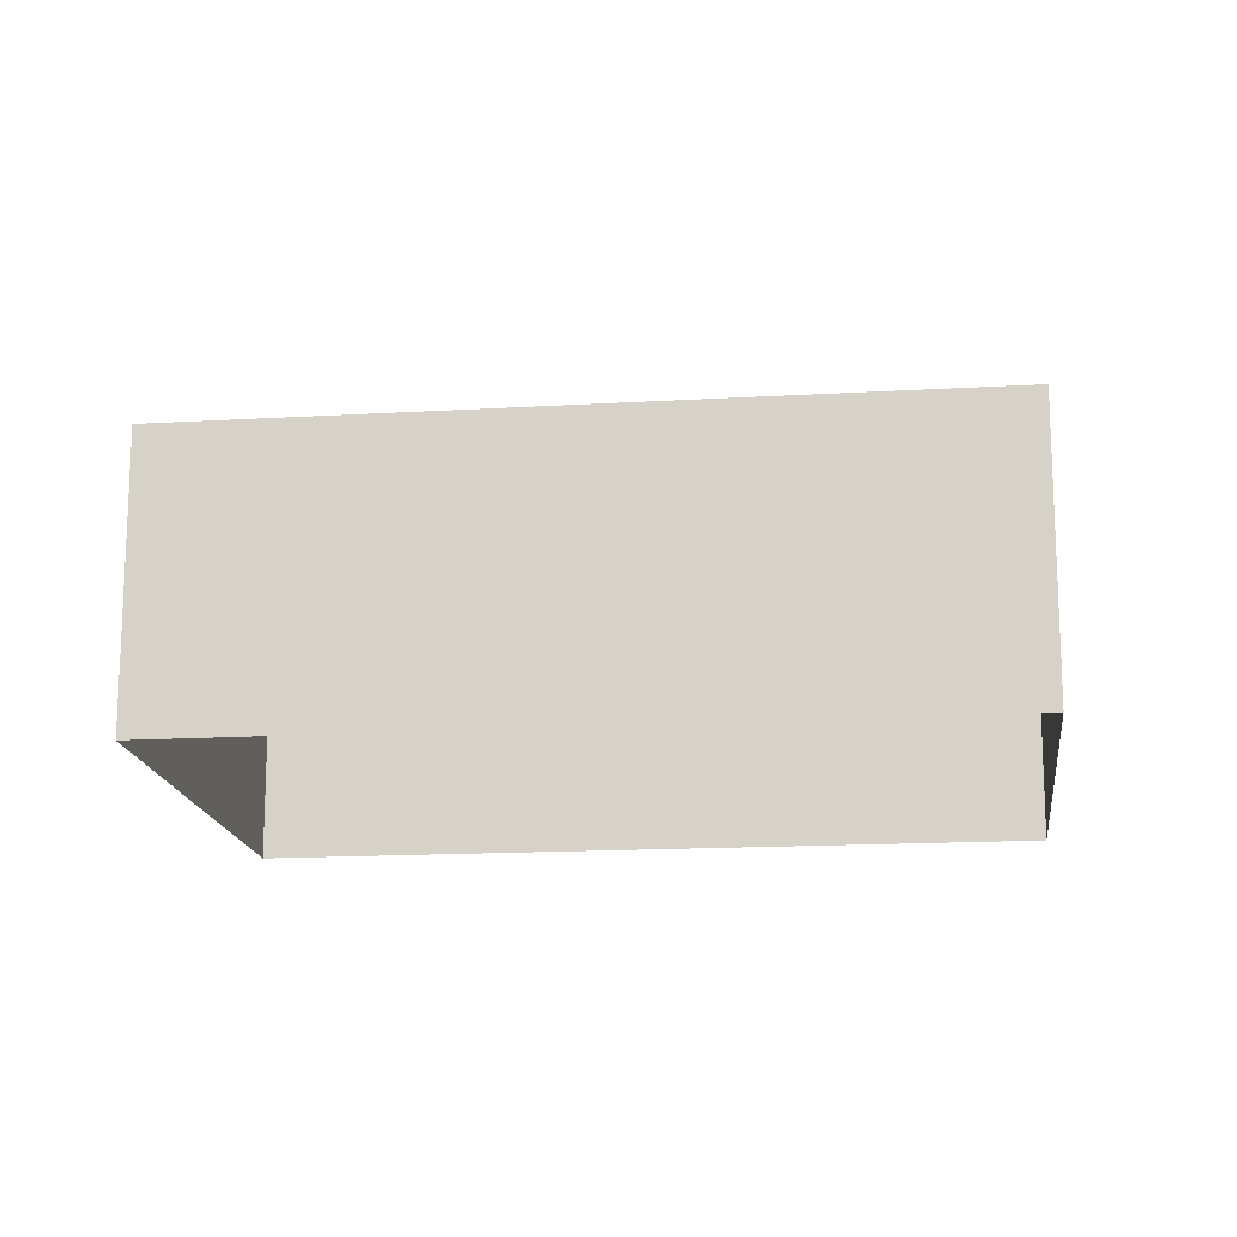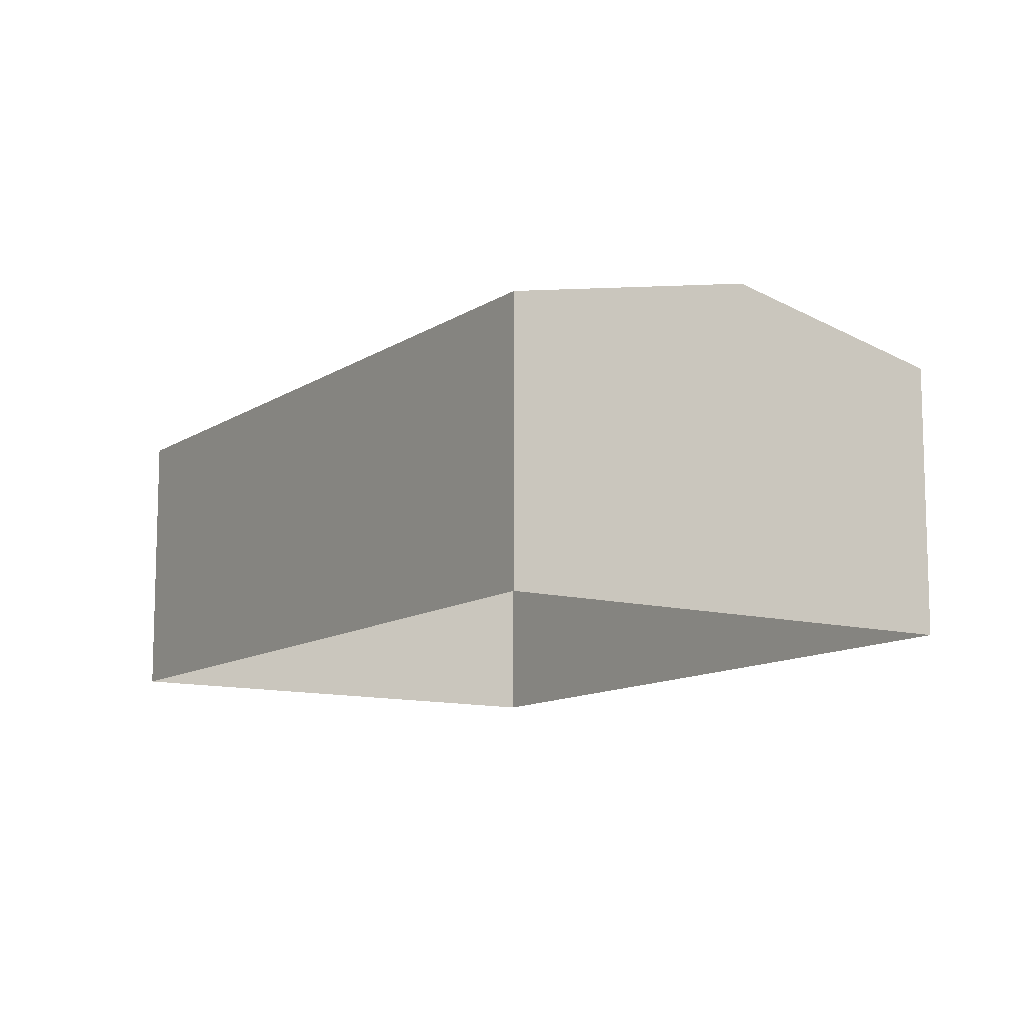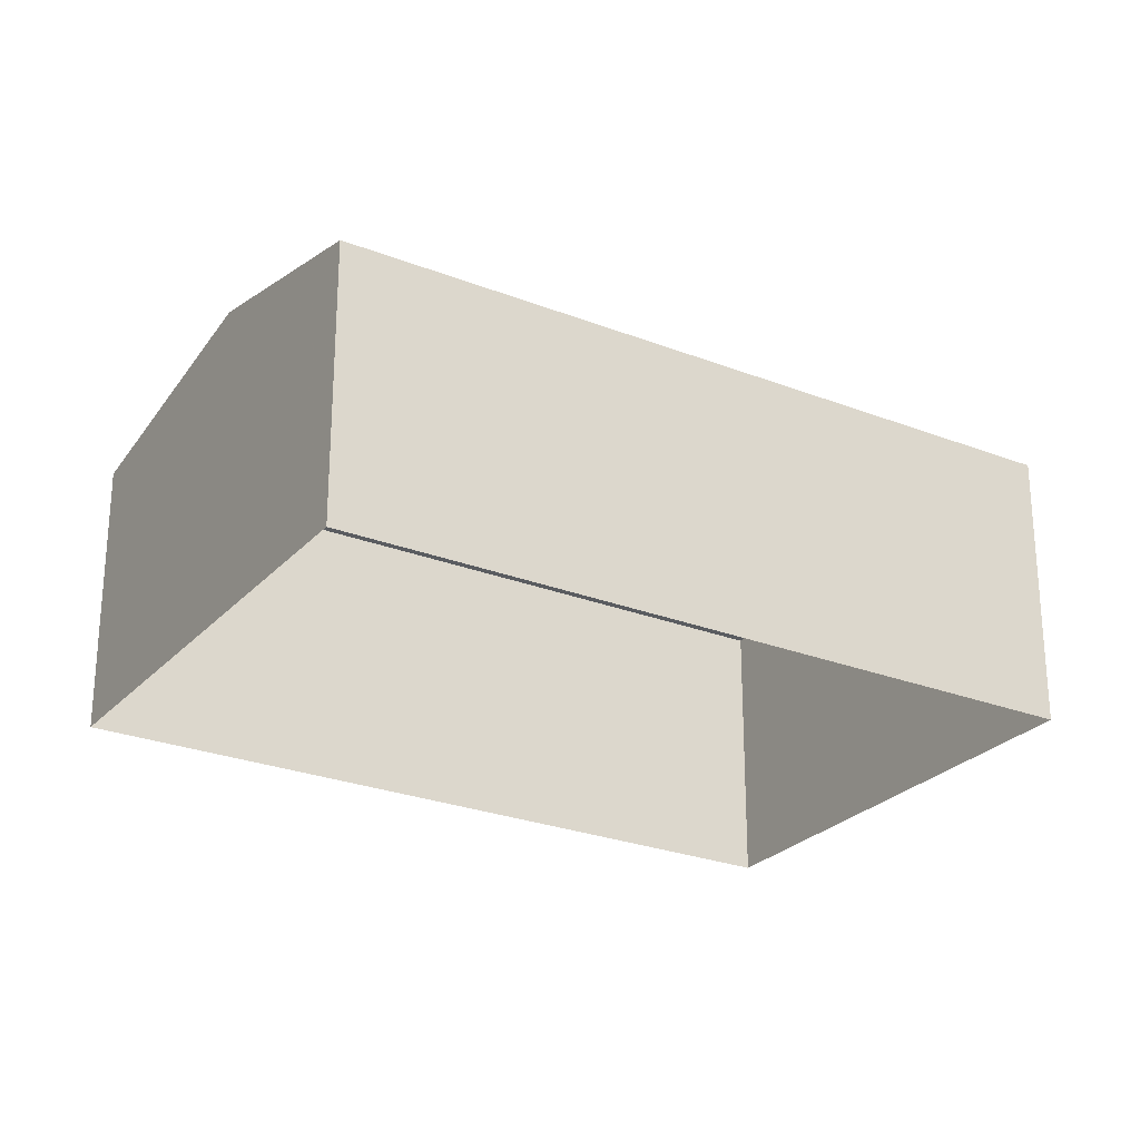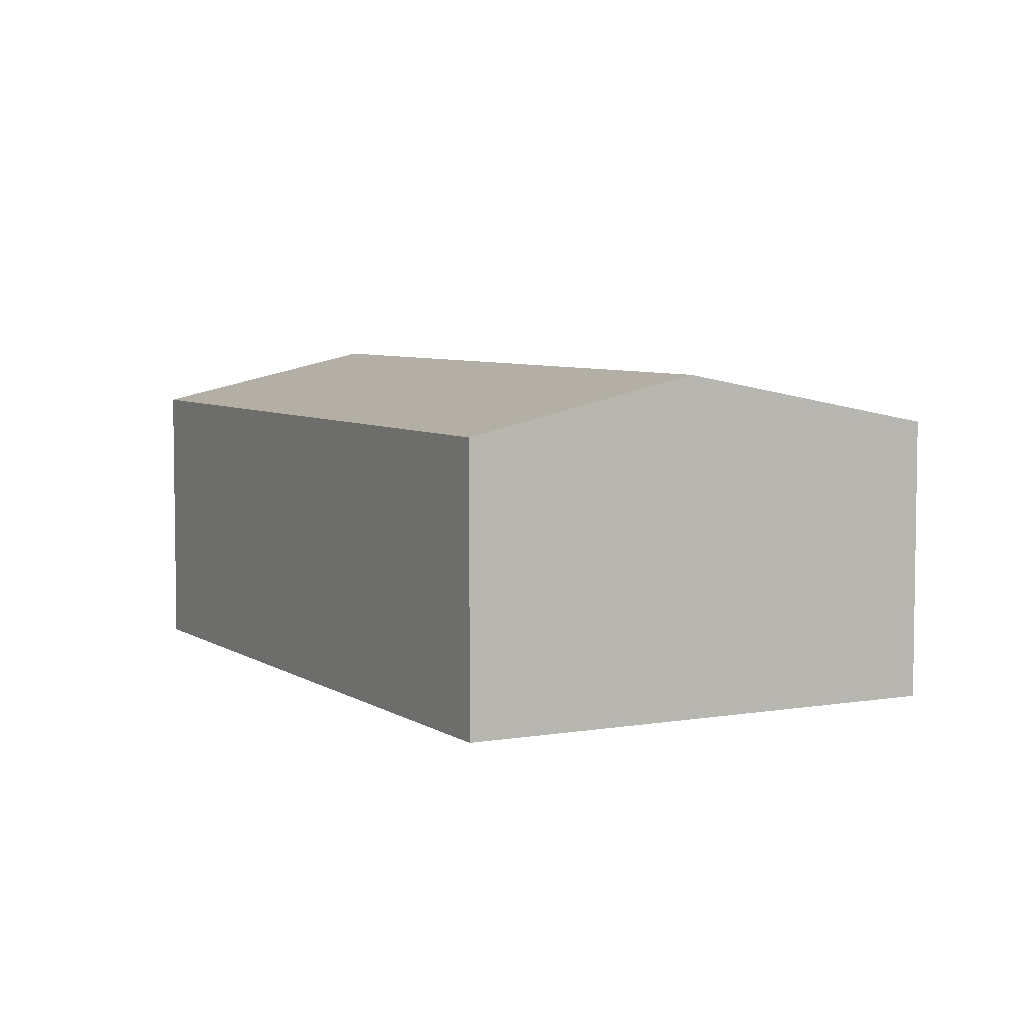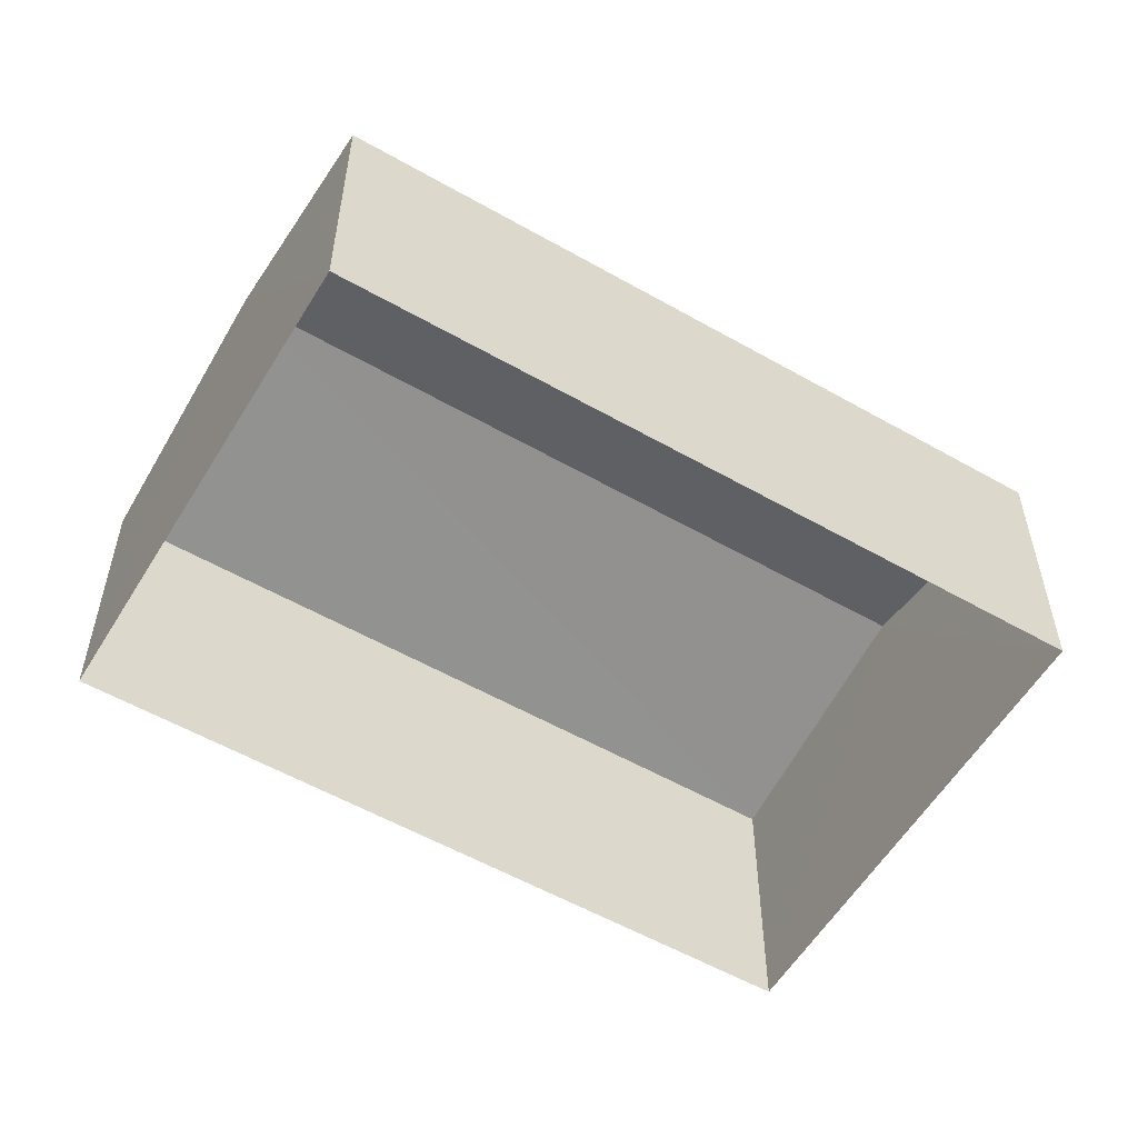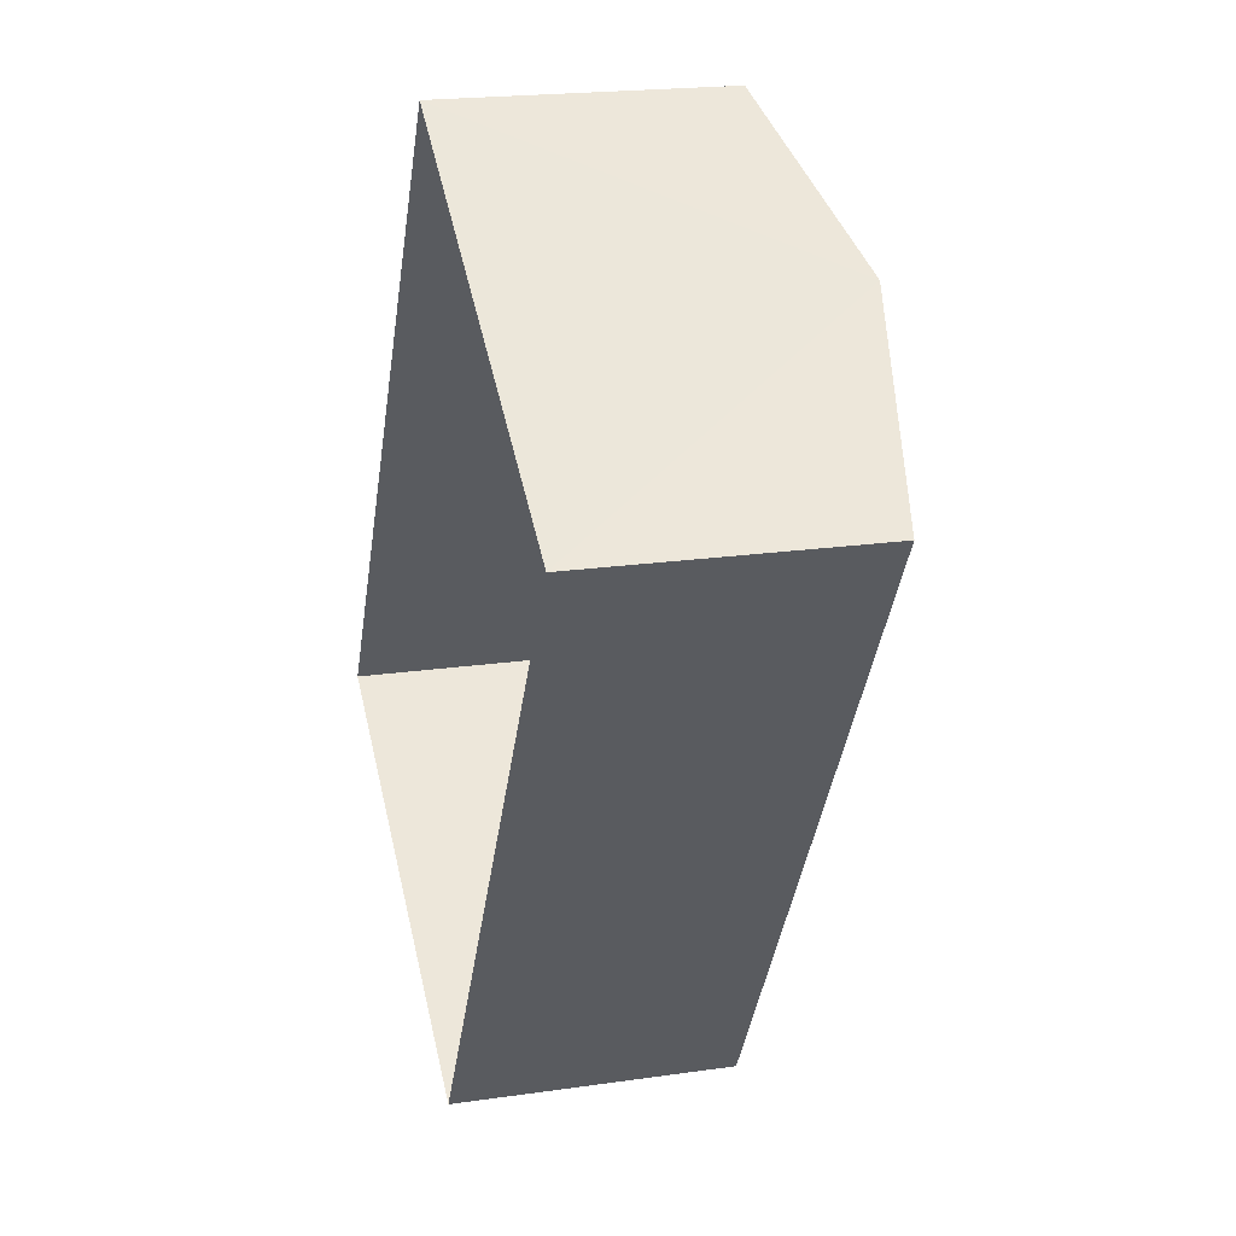
<metadata>
{"format":"obj","ext":"obj","renderer":"f3d","projection":"perspective","resolution":1024,"background":"white","views":[{"elev":-16.3,"azim":128.5,"up":"+Z"},{"elev":-11.4,"azim":-1.3,"up":"+Z"},{"elev":-26.0,"azim":89.8,"up":"+Z"},{"elev":5.7,"azim":-176.6,"up":"+Z"},{"elev":-56.1,"azim":90.8,"up":"+Z"},{"elev":20.3,"azim":-105.1,"up":"+Y"}]}
</metadata>
<code>
v -2.254e+05 -1.28e+05 12.39
v -2.254e+05 -1.28e+05 12.39
v -2.254e+05 -1.28e+05 12.39
v -2.254e+05 -1.28e+05 12.39
v -2.254e+05 -1.28e+05 14.86
v -2.254e+05 -1.28e+05 14.86
v -2.254e+05 -1.28e+05 15.32
v -2.254e+05 -1.28e+05 15.32
v -2.254e+05 -1.28e+05 14.86
v -2.254e+05 -1.28e+05 14.86
f 1 2 3
f 4 1 3
f 5 6 7
f 8 5 7
f 9 10 8
f 7 9 8
f 6 4 7
f 4 3 7
f 3 9 7
f 10 2 8
f 2 1 8
f 1 5 8
f 6 1 4
f 6 5 1
f 10 3 2
f 10 9 3

</code>
